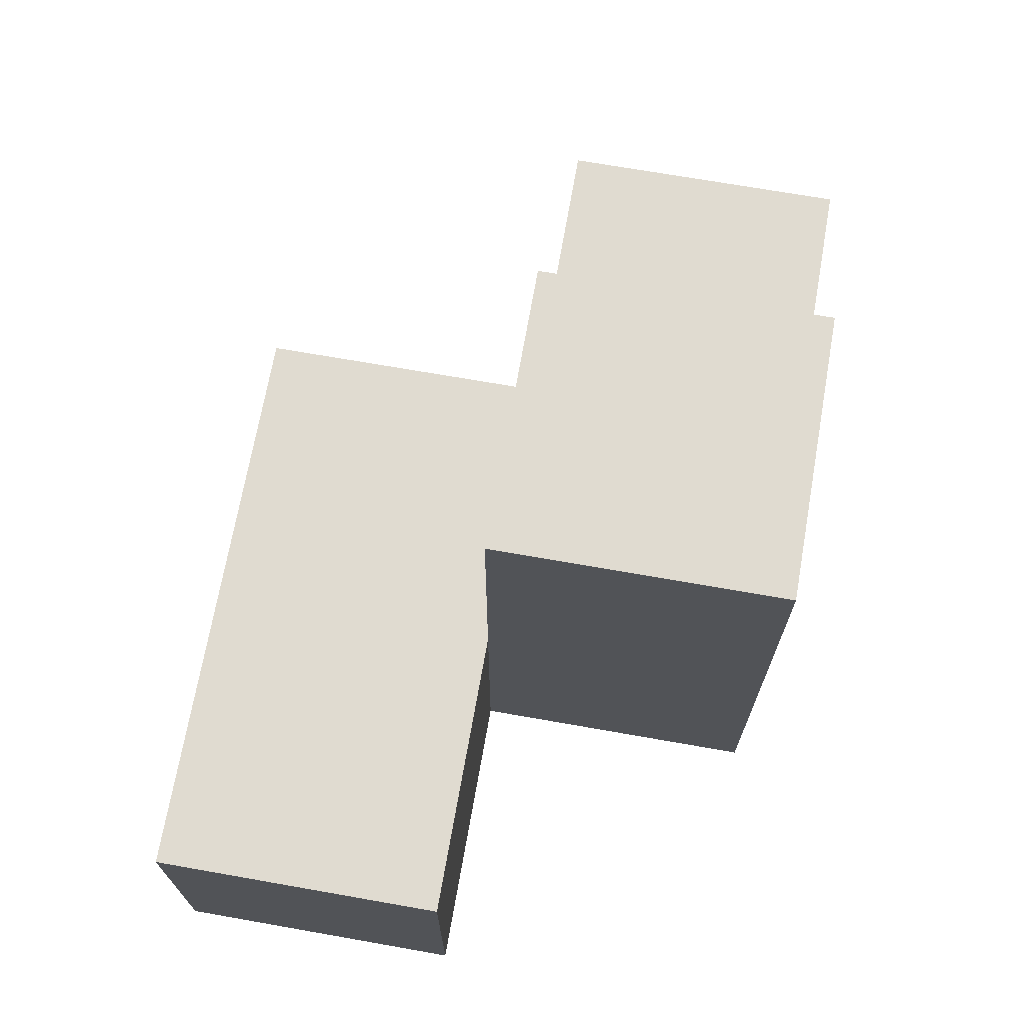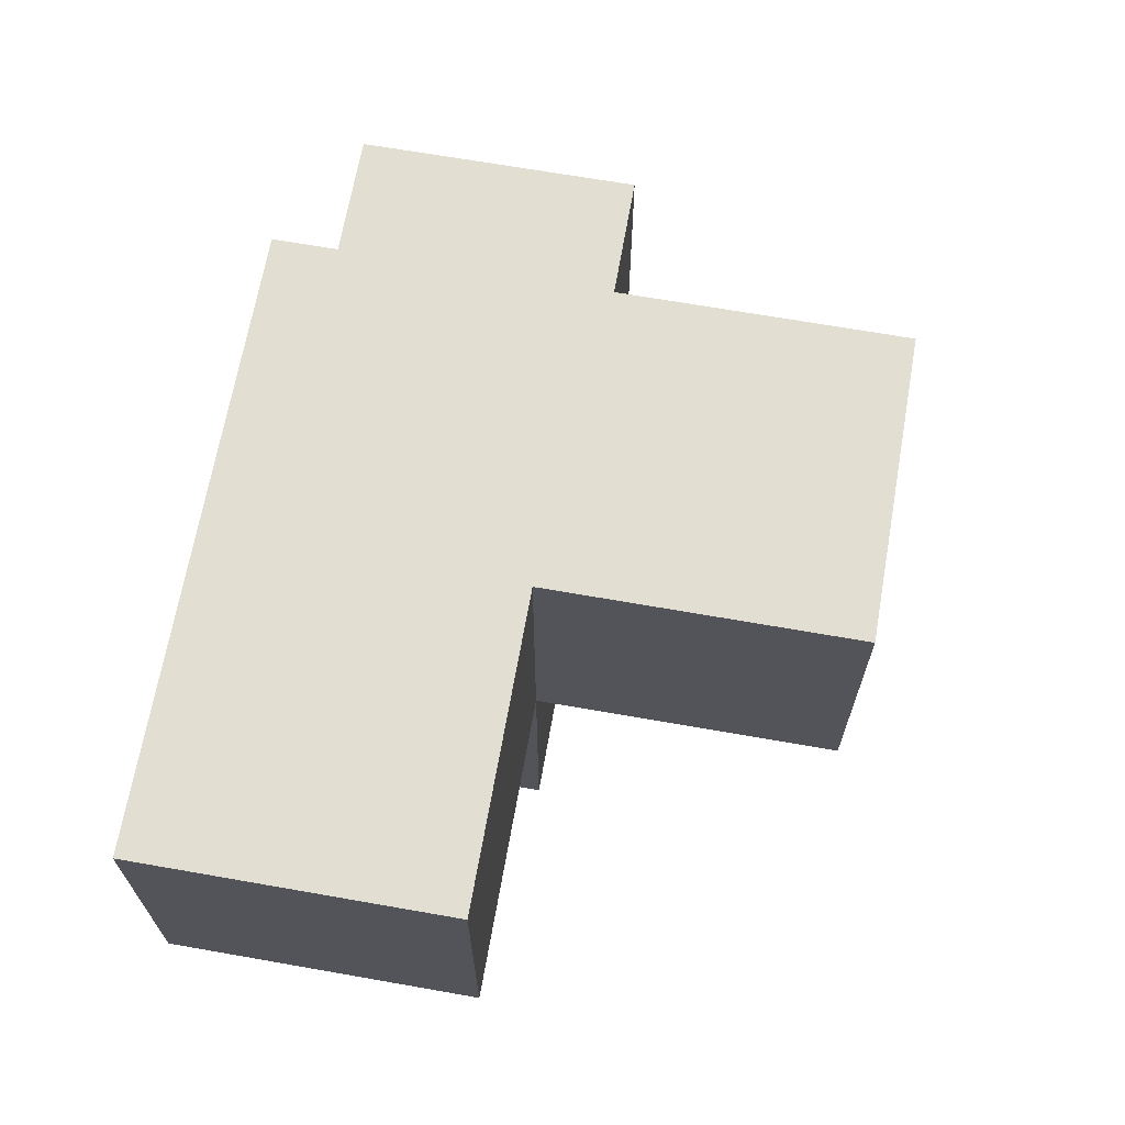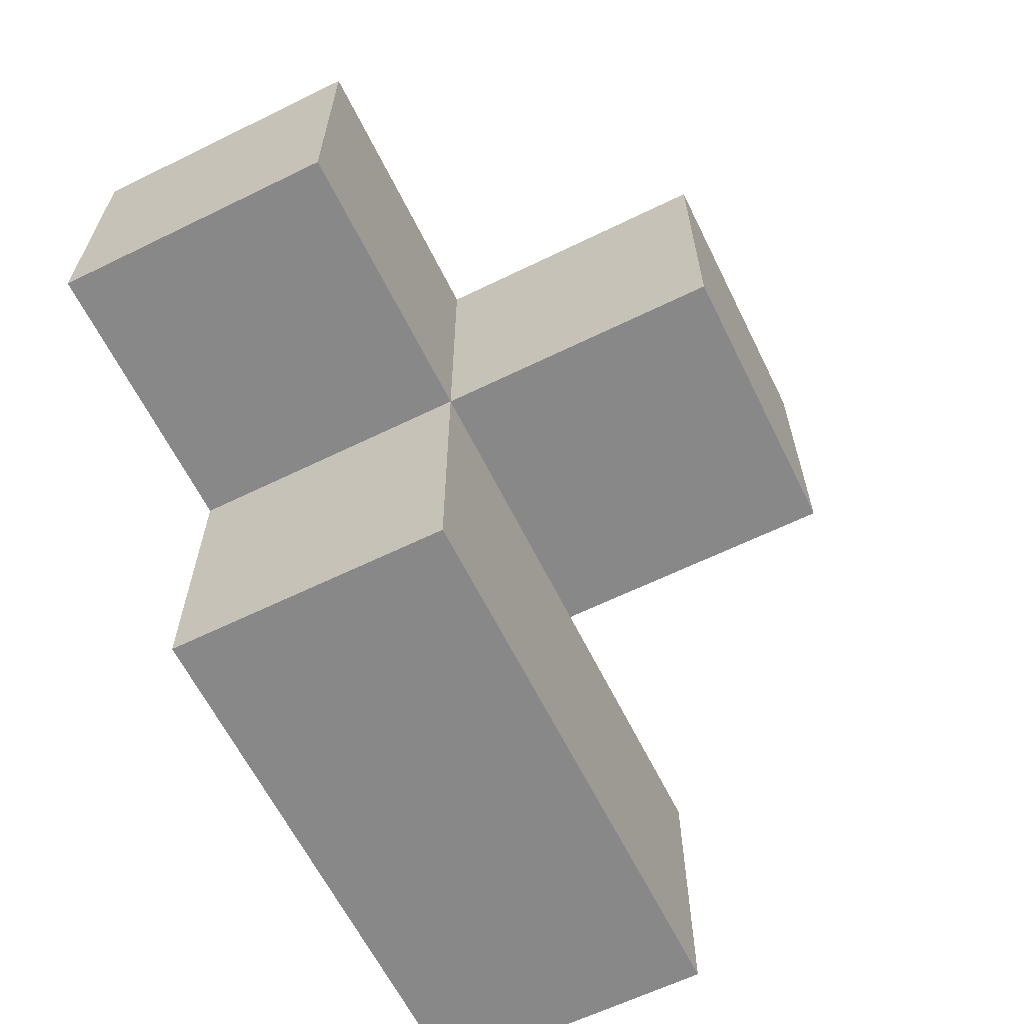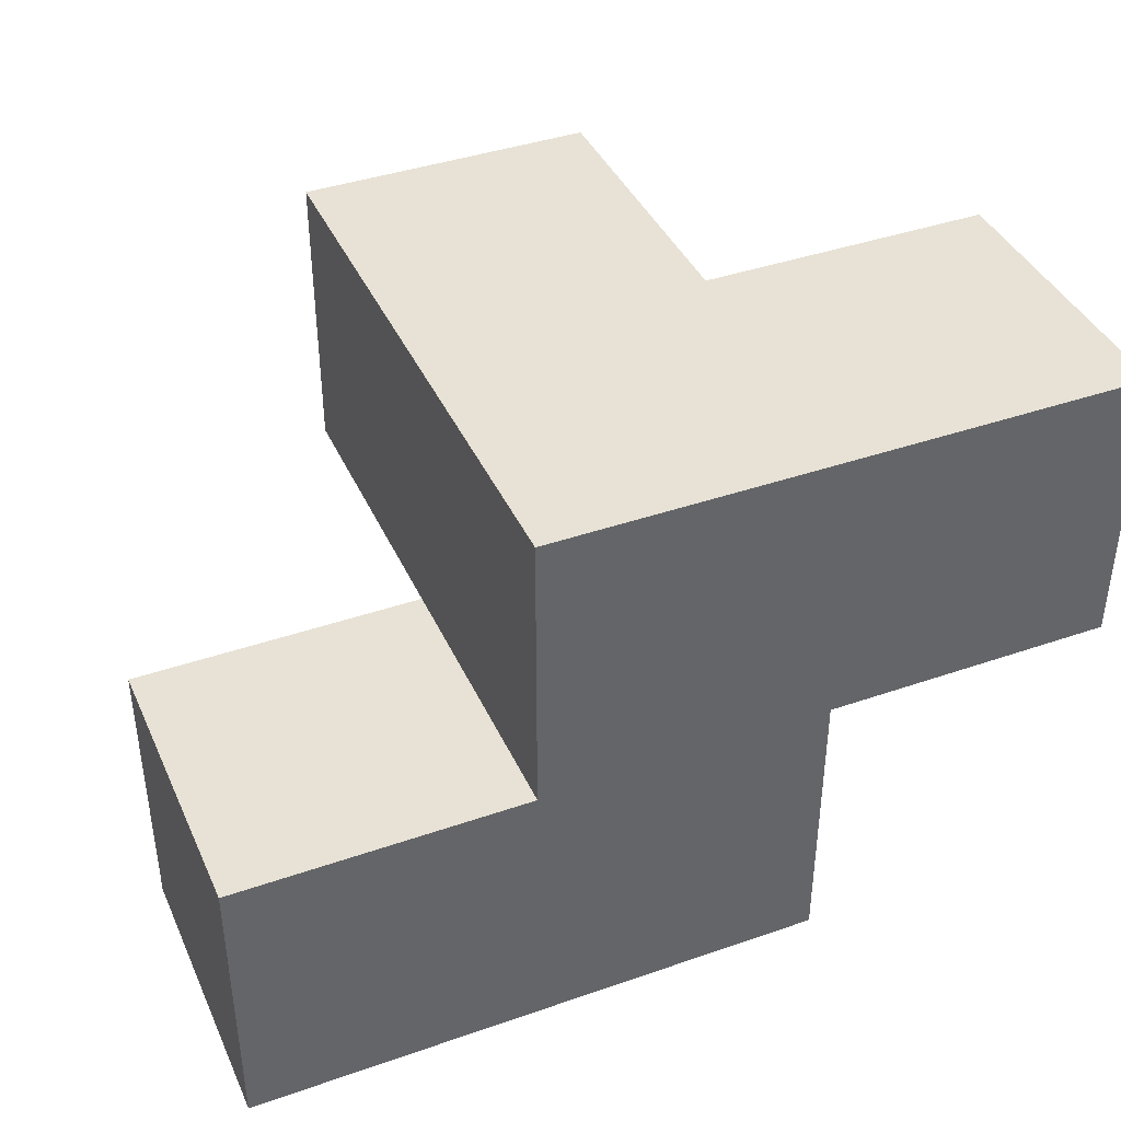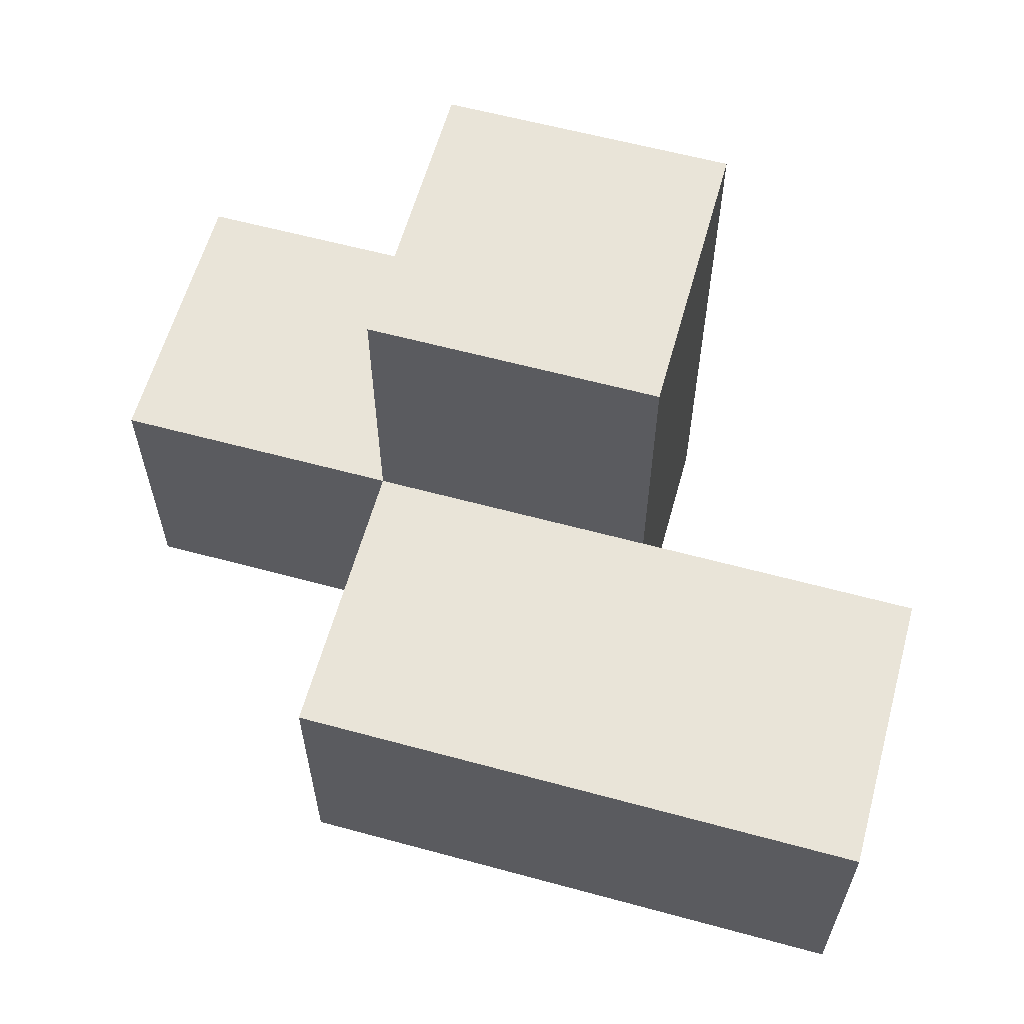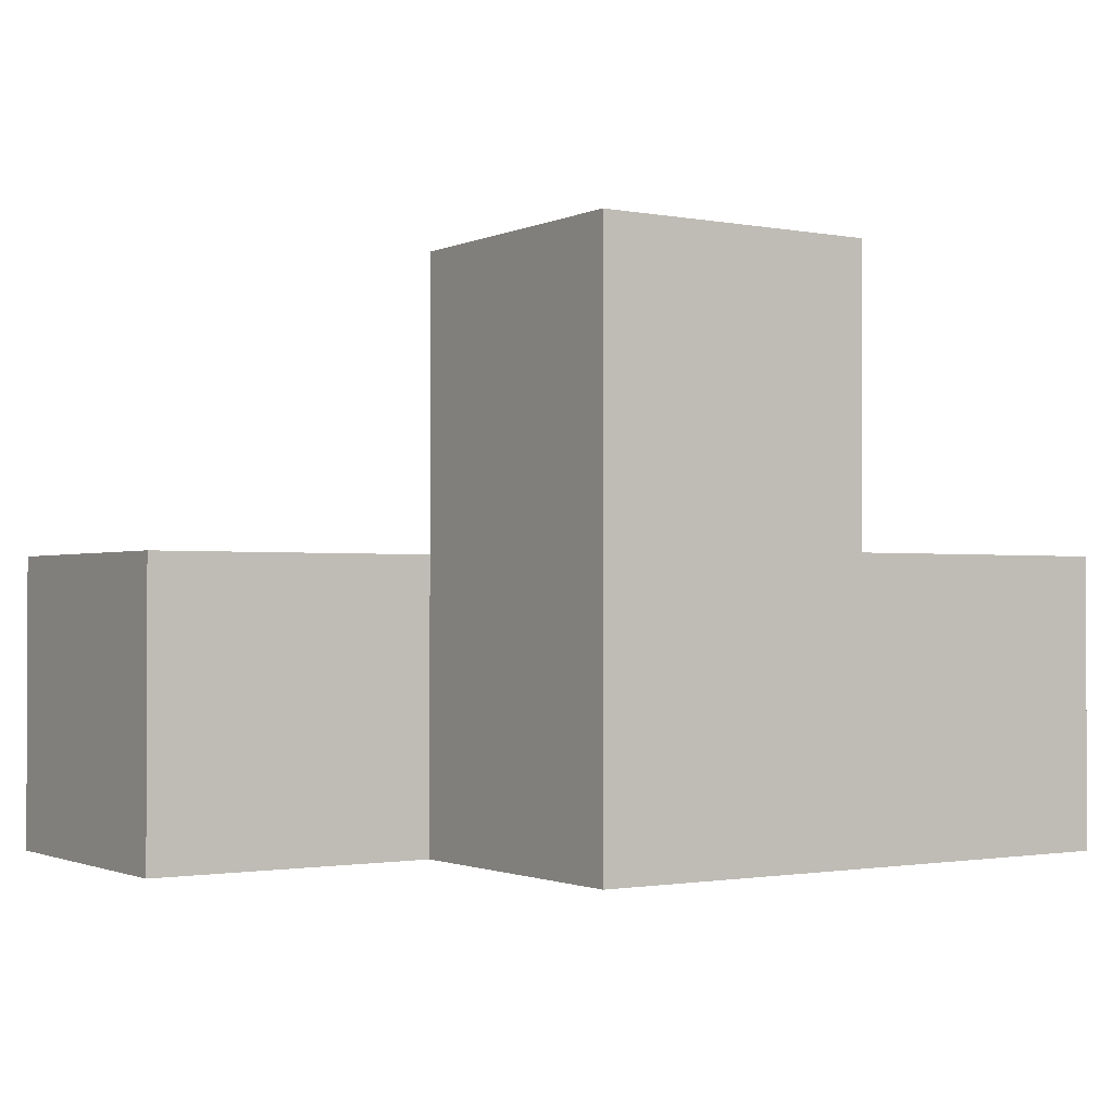
<metadata>
{"format":"obj","ext":"obj","renderer":"f3d","projection":"perspective","resolution":1024,"background":"white","views":[{"elev":69.8,"azim":-80.0,"up":"+Y"},{"elev":67.4,"azim":100.0,"up":"+Z"},{"elev":-62.9,"azim":116.3,"up":"+Z"},{"elev":40.5,"azim":-23.0,"up":"+Z"},{"elev":60.5,"azim":-164.5,"up":"+Y"},{"elev":-1.3,"azim":-33.6,"up":"+Y"}]}
</metadata>
<code>
v 1.995 2.007 1.991
v 0.015 2.997 0.01083
v 2.985 2.007 1.001
v 1.005 2.007 1.991
v 1.005 3.987 1.991
v 1.005 2.997 0.01083
v 2.985 2.997 1.991
v 1.995 3.987 1.991
v 1.995 2.997 0.01083
v 0.015 2.007 1.001
v 1.995 2.007 1.001
v 1.005 3.987 1.001
v 1.005 2.007 1.001
v 2.985 2.997 1.001
v 1.005 2.997 1.991
v 0.015 2.007 0.01083
v 1.995 2.997 1.991
v 1.995 3.987 1.001
v 1.995 2.007 0.01083
v 0.015 2.997 1.001
v 1.005 2.007 0.01083
v 1.005 2.997 1.001
v 2.985 2.007 1.991
v 1.995 2.997 1.001
f 4 1 15
f 17 15 1
f 13 11 4
f 1 4 11
f 22 13 15
f 4 15 13
f 3 11 14
f 24 14 11
f 1 23 17
f 7 17 23
f 11 3 1
f 23 1 3
f 14 24 7
f 17 7 24
f 3 14 23
f 7 23 14
f 19 21 9
f 6 9 21
f 21 19 13
f 11 13 19
f 9 6 24
f 22 24 6
f 19 9 11
f 24 11 9
f 24 22 18
f 12 18 22
f 15 17 5
f 8 5 17
f 18 12 8
f 5 8 12
f 12 22 5
f 15 5 22
f 24 18 17
f 8 17 18
f 21 16 6
f 2 6 16
f 10 13 20
f 22 20 13
f 16 21 10
f 13 10 21
f 6 2 22
f 20 22 2
f 2 16 20
f 10 20 16

</code>
